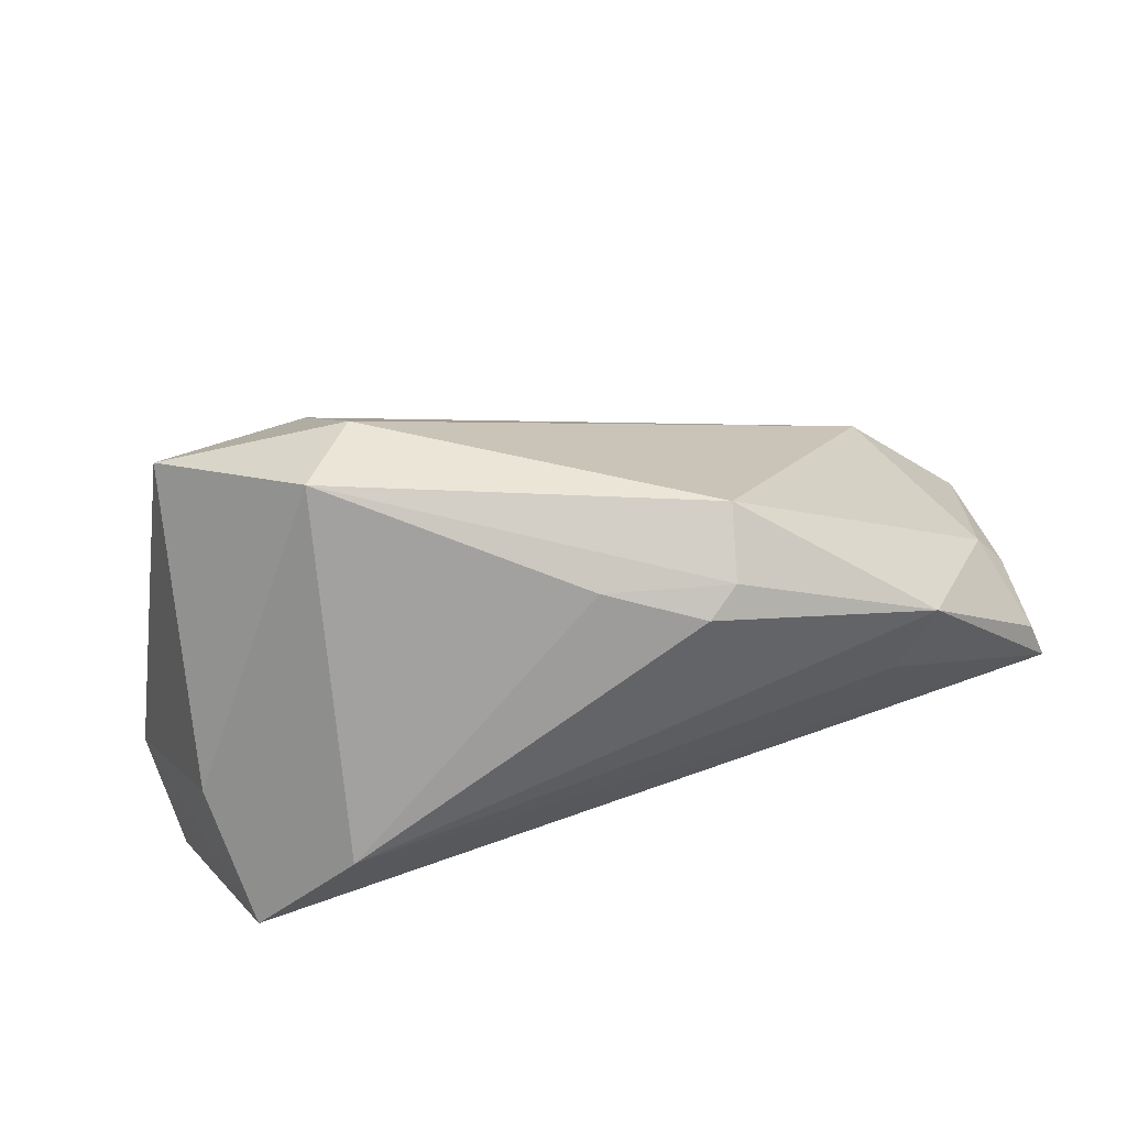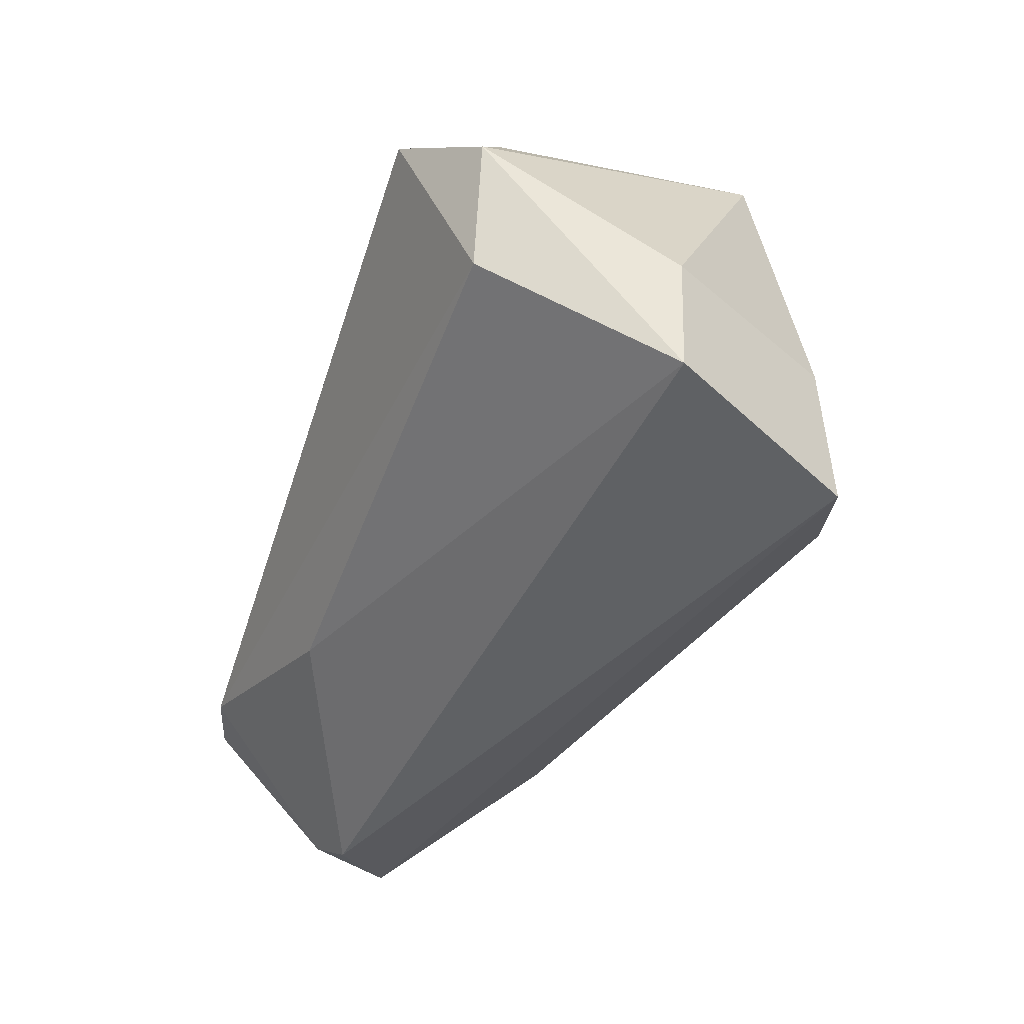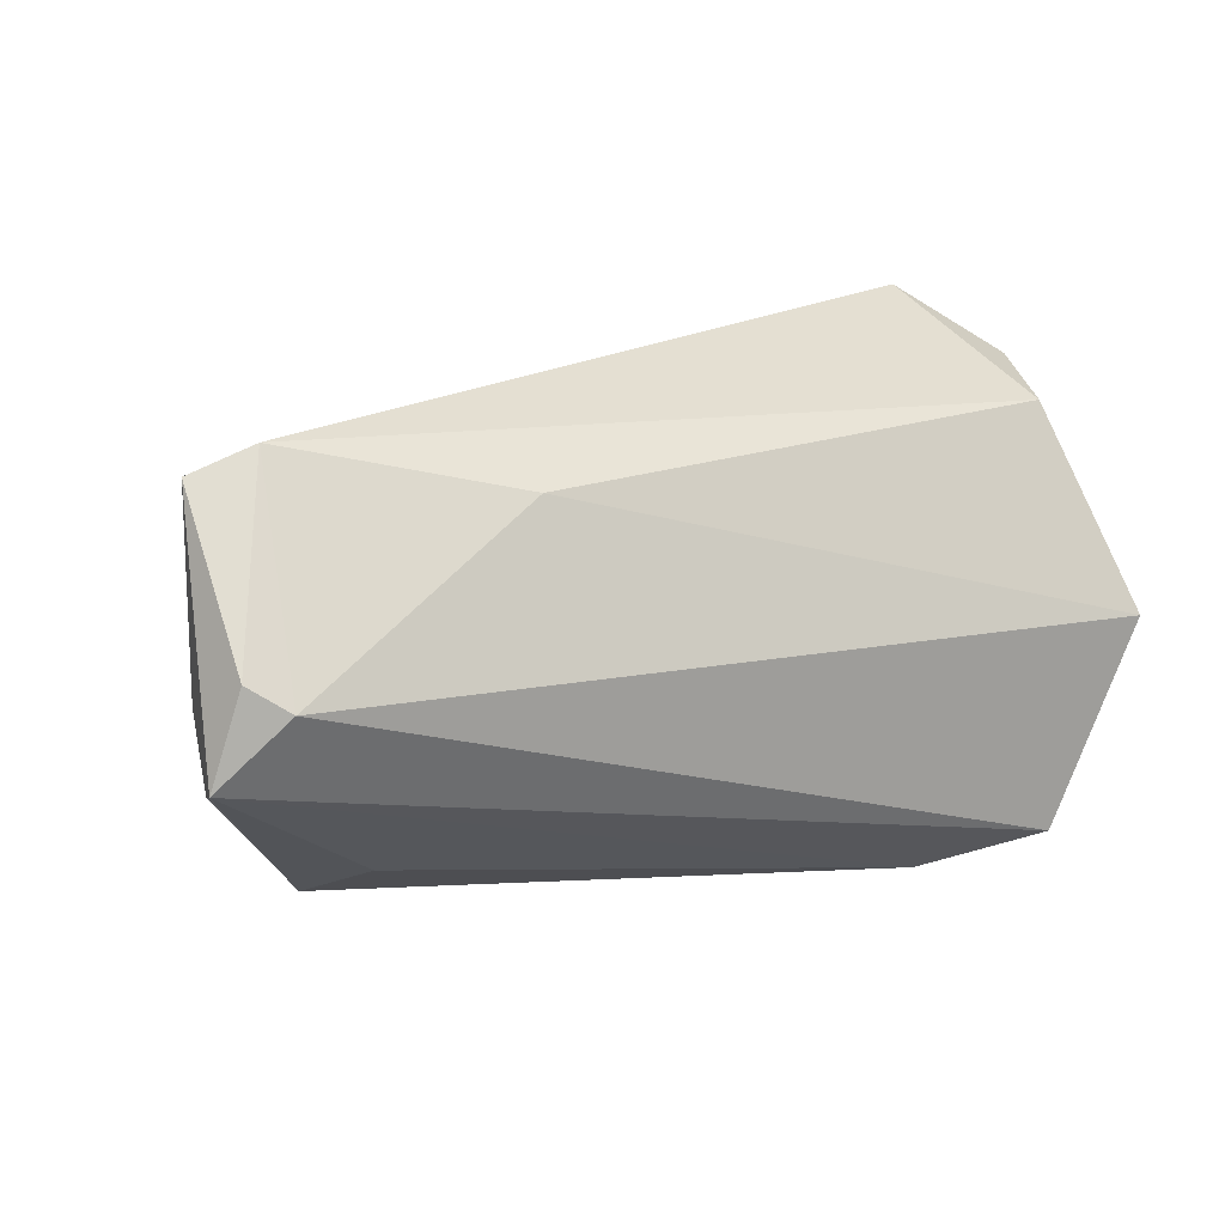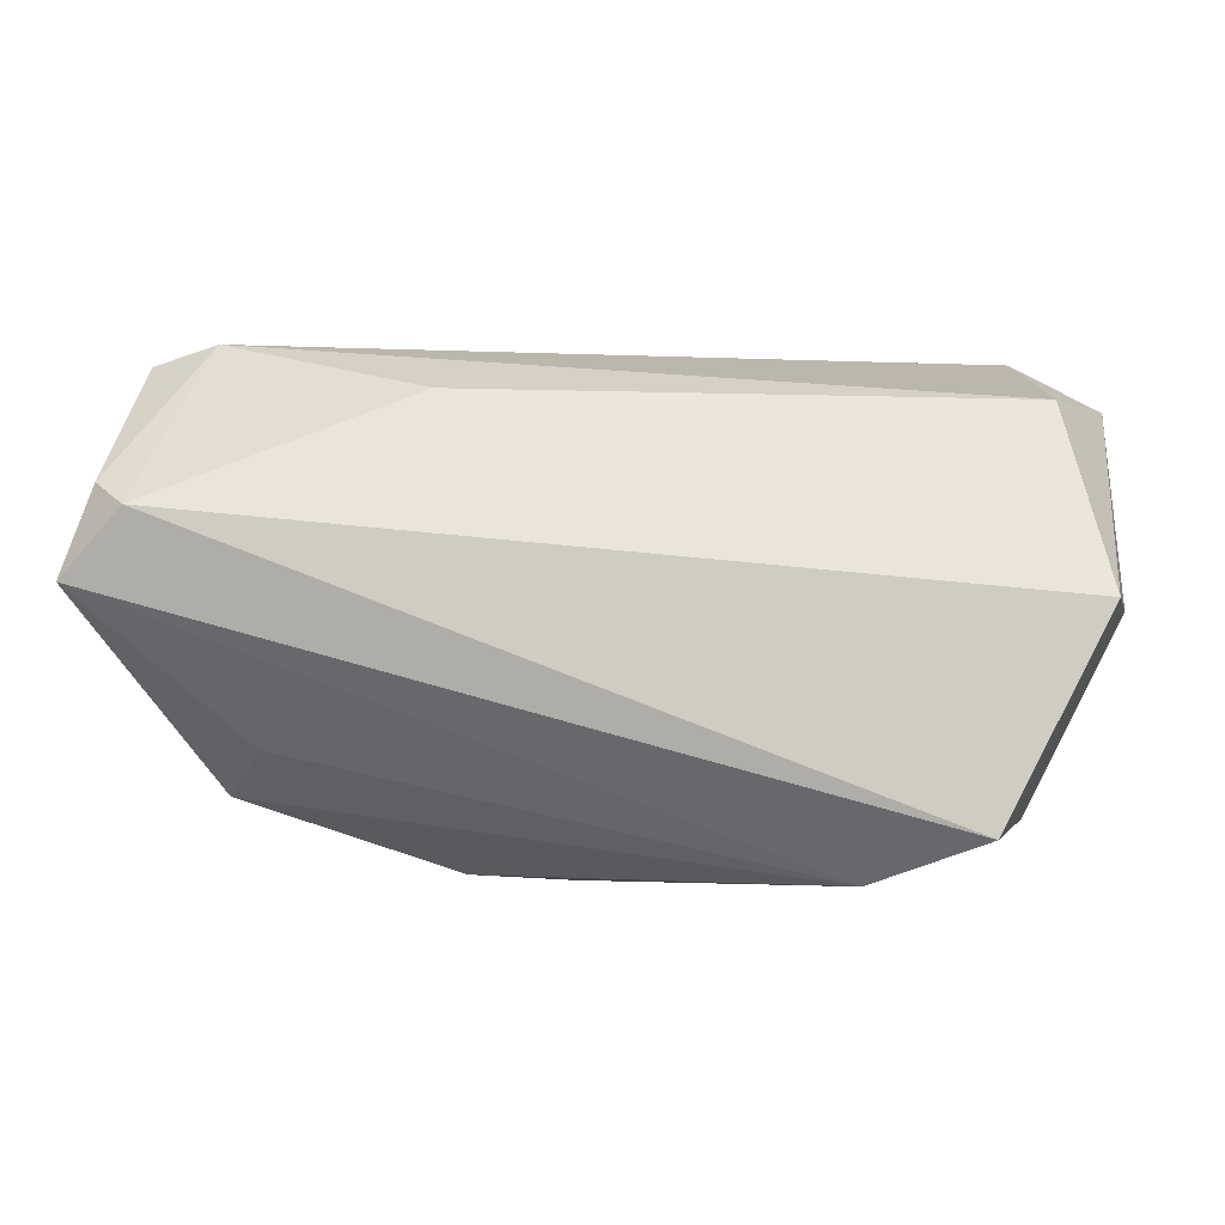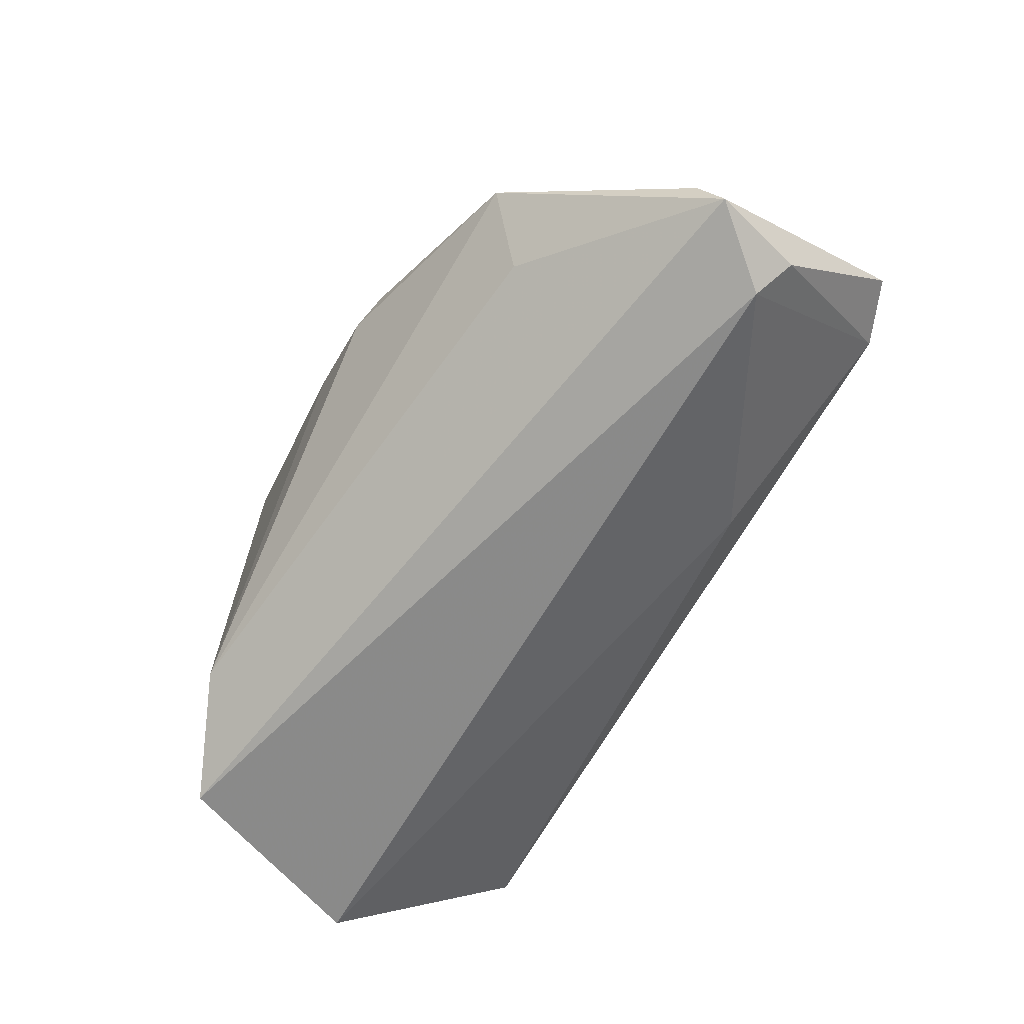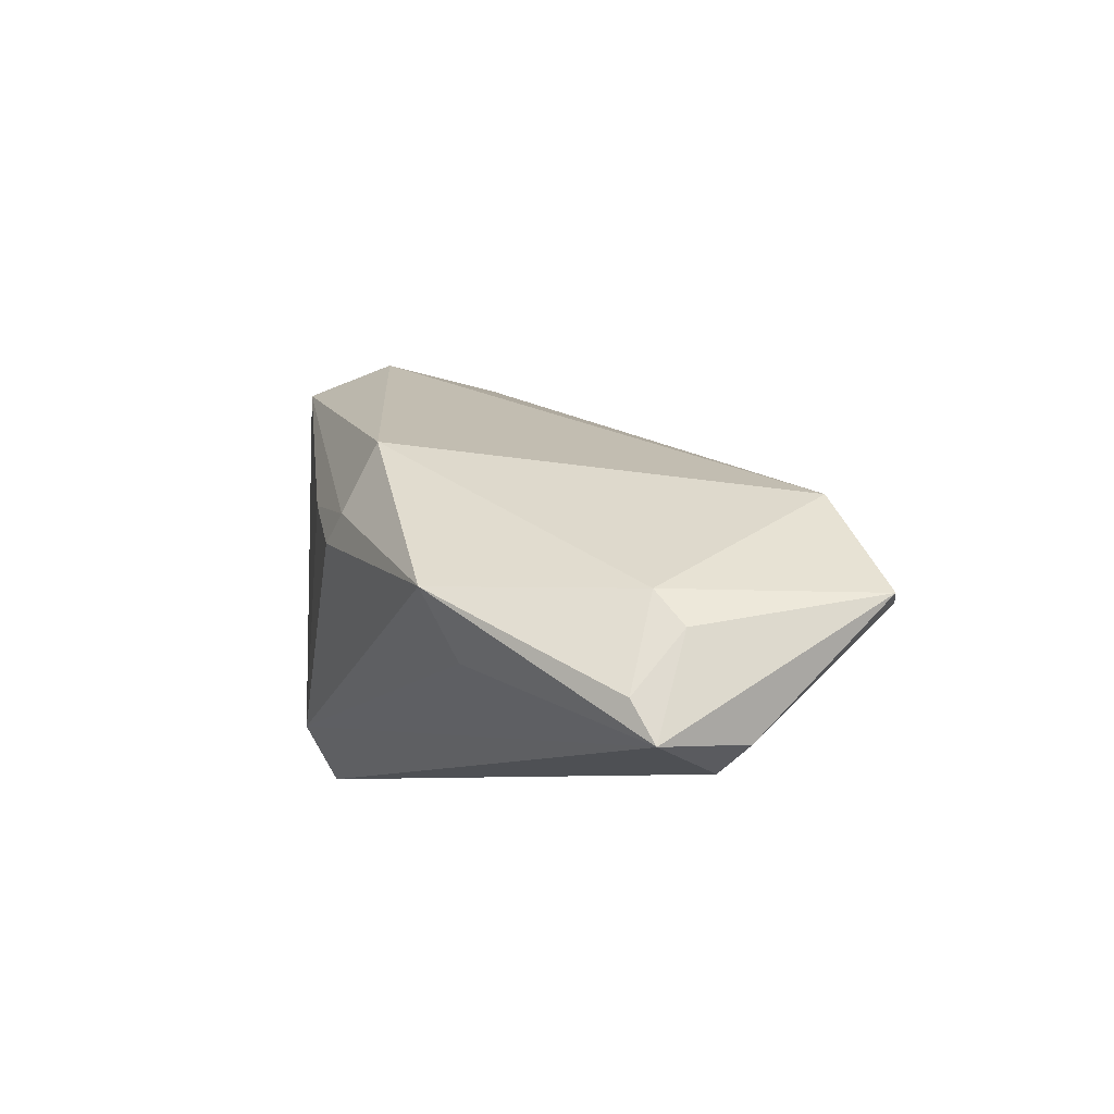
<metadata>
{"format":"obj","ext":"obj","renderer":"f3d","projection":"perspective","resolution":1024,"background":"white","views":[{"elev":-72.2,"azim":12.3,"up":"+Y"},{"elev":-42.9,"azim":-108.4,"up":"+Z"},{"elev":23.3,"azim":152.2,"up":"+Y"},{"elev":-5.2,"azim":-171.4,"up":"+Y"},{"elev":-66.0,"azim":66.0,"up":"+Z"},{"elev":-6.3,"azim":81.7,"up":"+Z"}]}
</metadata>
<code>
v -0.04078 -0.02334 -0.007737
v -0.01737 -0.03073 0.02933
v -0.05111 -0.0001698 -0.02359
v -0.03802 -0.02566 -0.02561
v 0.02525 0.02598 -0.01458
v 0.01272 -0.03073 0.009323
v 0.05828 0.01171 -0.02561
v 0.06692 0.003372 -0.02287
v 0.06113 0.004156 -0.005506
v -0.03655 -0.01879 0.0329
v 0.05364 0.03367 -0.006055
v 0.04944 0.02683 0.006915
v 0.02463 -0.02997 0.003035
v -0.0525 -0.0002779 -0.007818
v -0.0404 0.0328 0.01695
v -0.01239 -0.01985 0.03315
v 0.06408 0.007264 -0.00994
v 0.02857 -0.02828 0.006317
v -0.02001 -0.003851 0.03118
v 0.02999 -0.02403 0.01507
v -0.0397 0.01859 0.02422
v 0.05182 -0.02068 -0.004759
v 0.04582 -0.01547 -0.01297
v 0.06208 0.03121 -0.005725
v 0.06266 0.01475 -0.02248
v -0.05124 0.02476 0.007001
v -0.04534 0.02383 -0.008284
v 0.06568 0.0006775 -0.01764
v -0.02342 -0.03073 -0.01807
f 4 29 2
f 7 4 3
f 3 4 14
f 2 10 1
f 1 4 2
f 10 14 1
f 1 14 4
f 23 22 29
f 29 22 13
f 25 7 11
f 11 27 15
f 21 12 15
f 15 12 11
f 5 7 3
f 3 27 5
f 11 7 5
f 5 27 11
f 16 10 2
f 11 12 24
f 24 25 11
f 2 29 6
f 29 13 6
f 20 16 2
f 12 16 20
f 26 15 27
f 26 27 3
f 3 14 26
f 21 15 26
f 26 10 21
f 26 14 10
f 21 10 19
f 10 16 19
f 19 12 21
f 19 16 12
f 25 24 8
f 7 25 8
f 28 22 8
f 22 23 8
f 4 7 8
f 29 4 8
f 8 23 29
f 9 22 28
f 9 24 12
f 9 20 22
f 12 20 9
f 18 13 22
f 22 20 18
f 18 6 13
f 2 6 18
f 18 20 2
f 17 9 28
f 24 9 17
f 28 8 17
f 17 8 24

</code>
